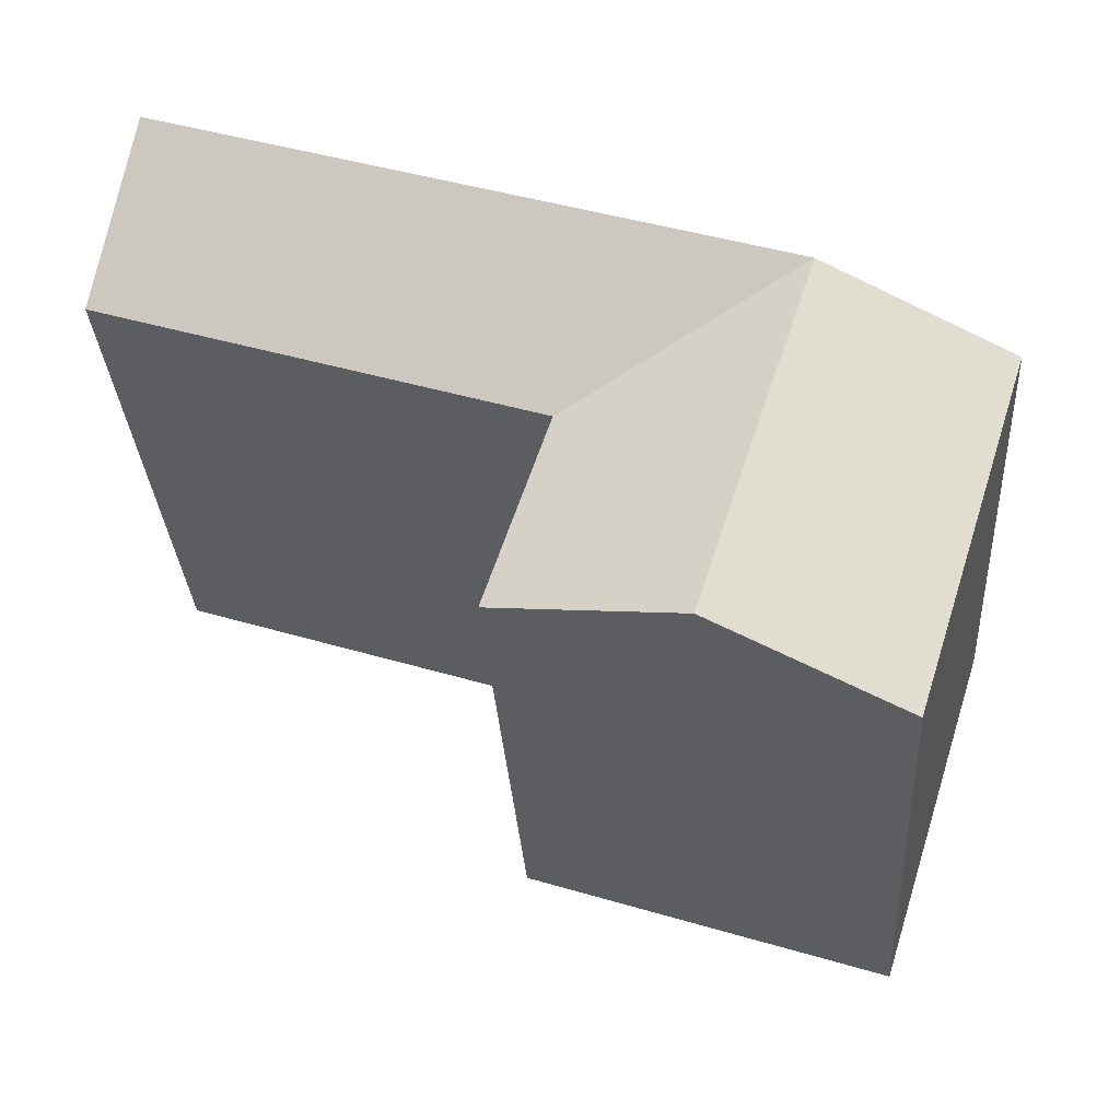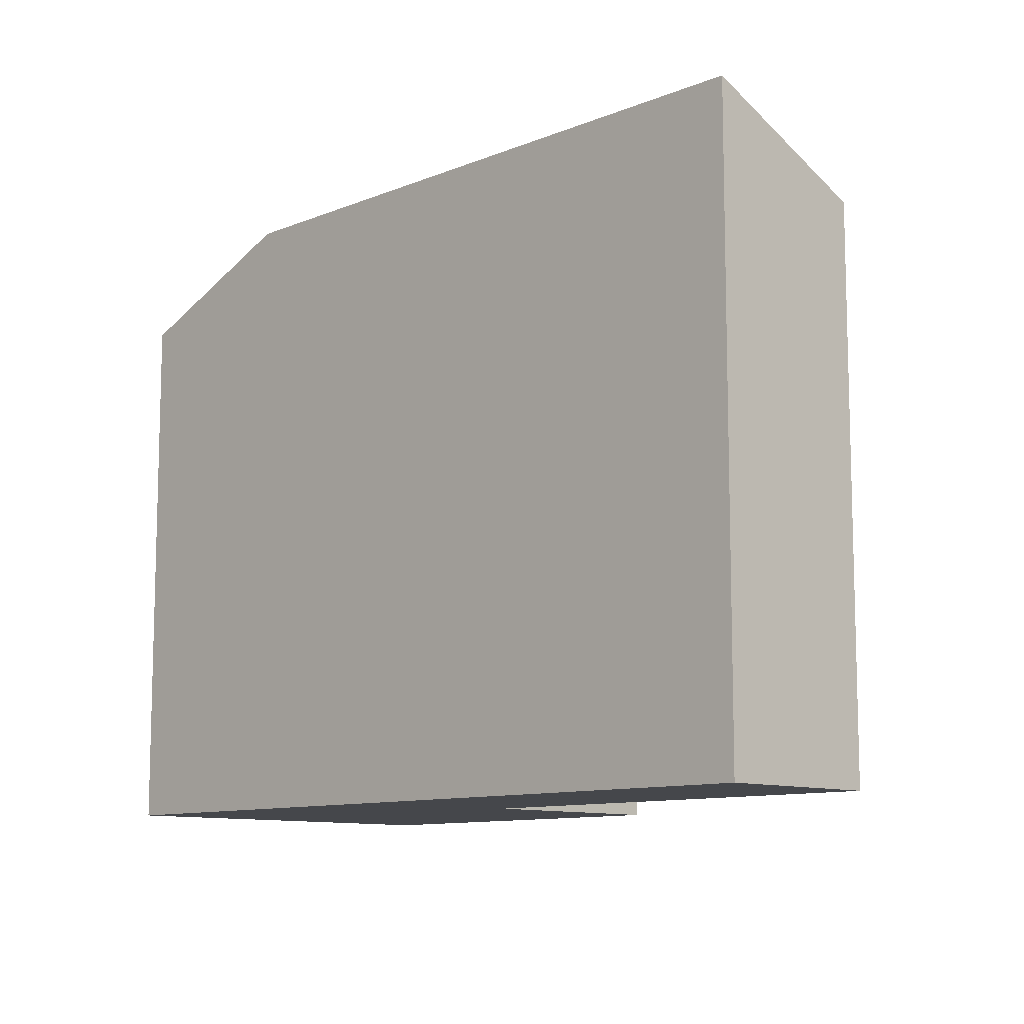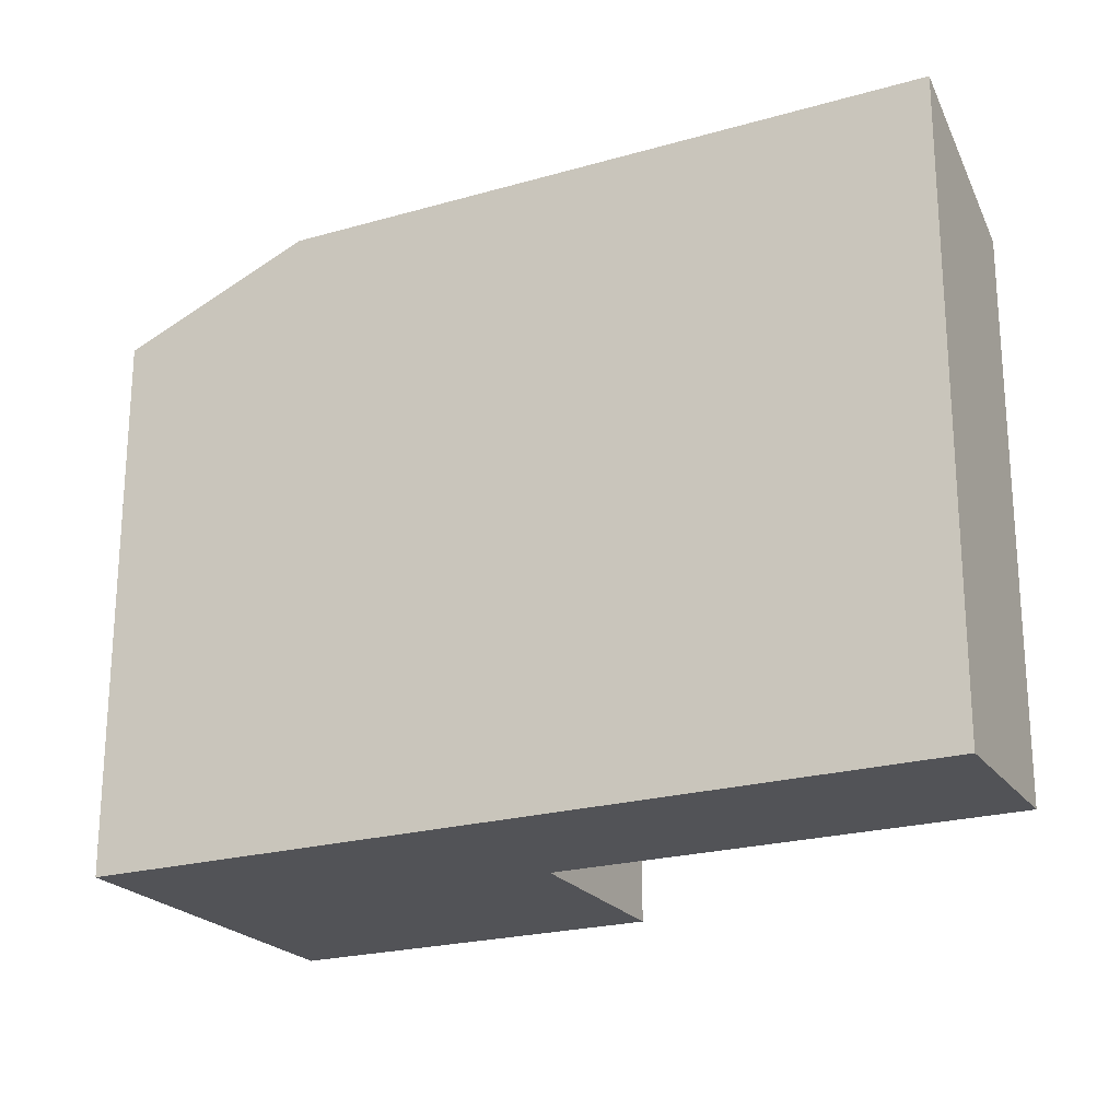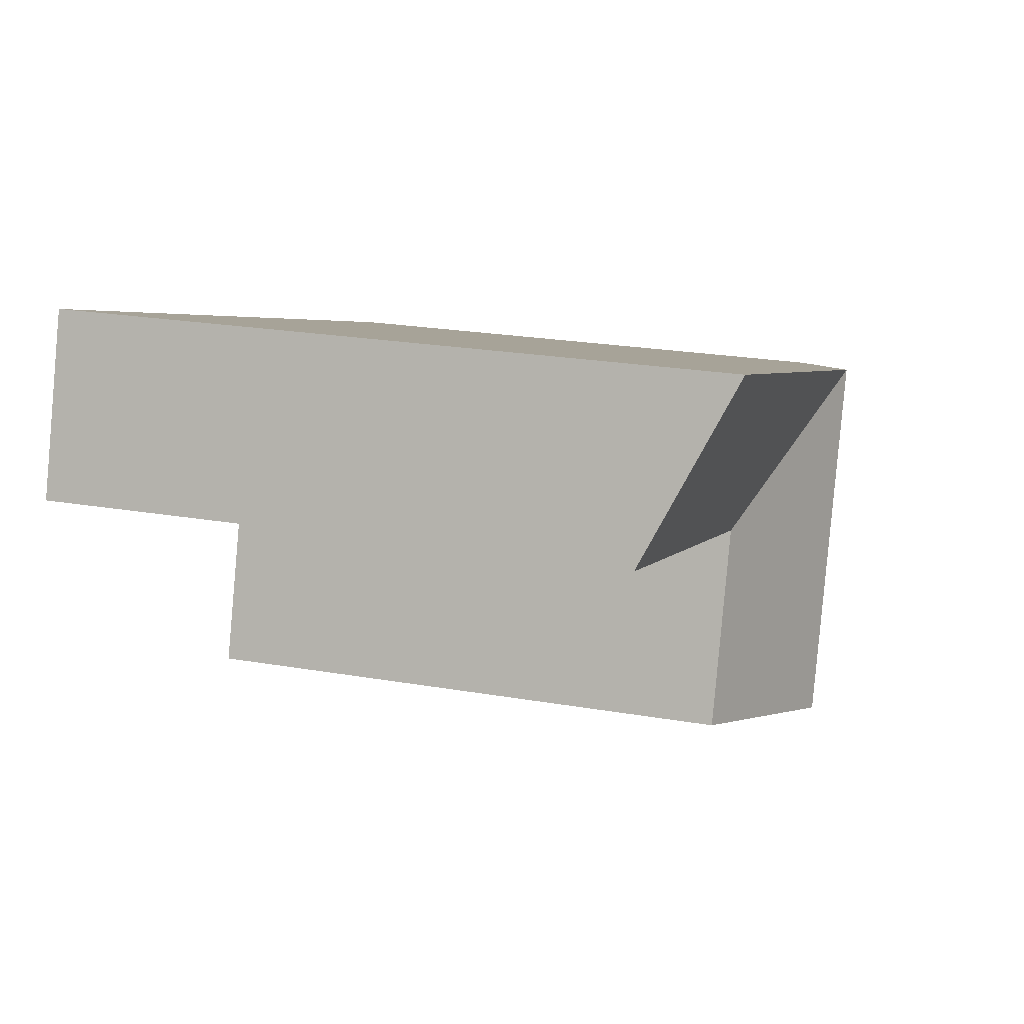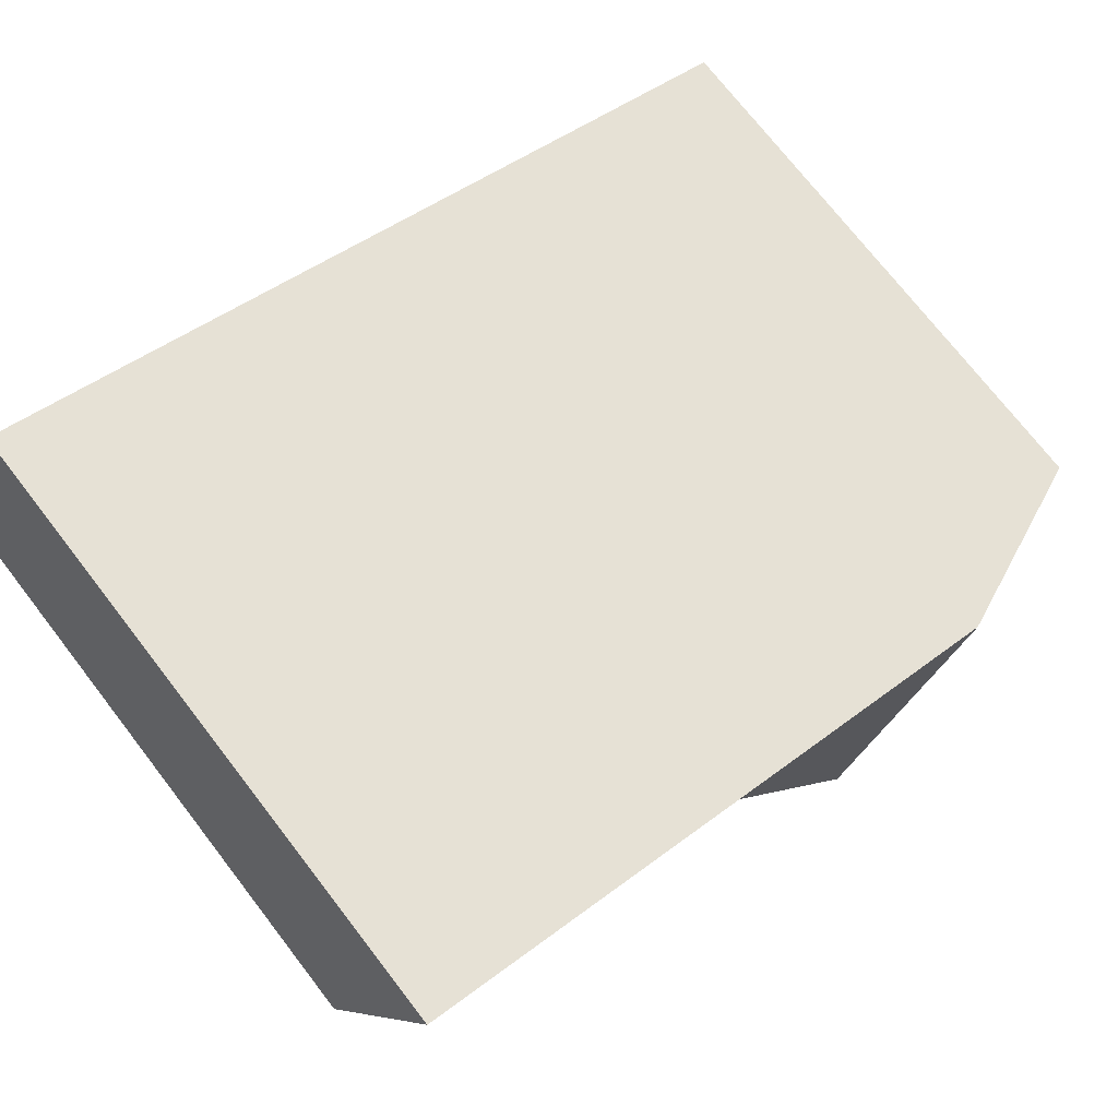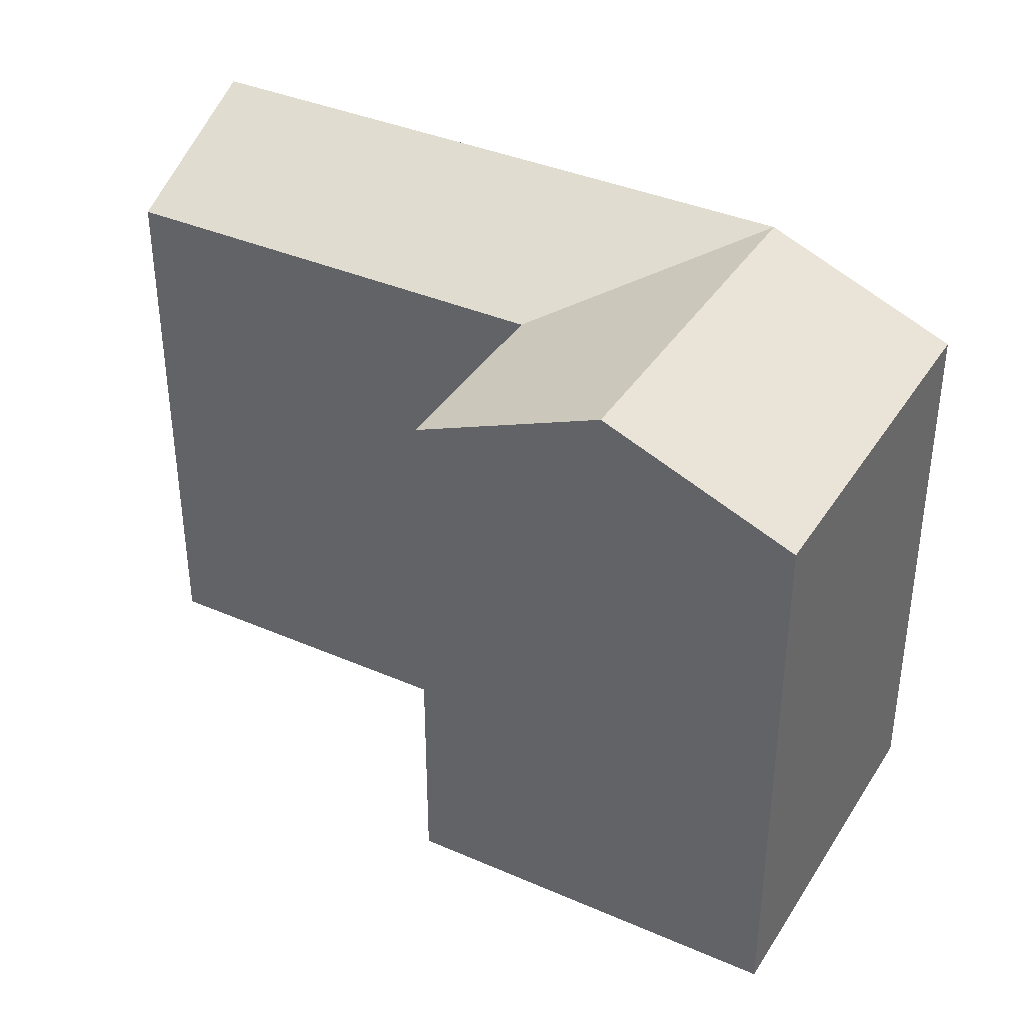
<metadata>
{"format":"obj","ext":"obj","renderer":"f3d","projection":"perspective","resolution":1024,"background":"white","views":[{"elev":-32.1,"azim":-176.3,"up":"+Z"},{"elev":-10.3,"azim":27.8,"up":"+Y"},{"elev":-22.3,"azim":8.4,"up":"+Y"},{"elev":22.8,"azim":106.6,"up":"+Z"},{"elev":73.8,"azim":142.2,"up":"+Z"},{"elev":37.7,"azim":-169.0,"up":"+Y"}]}
</metadata>
<code>
v  29.92 -5.971e-16 9.752
v  15.62 1.039e-16 -1.696
v  31.89 -2.209e-16 3.607
v  13.64 -2.722e-16 4.445
v  11.15 6.87e-16 -11.22
v  17.97 5.511e-16 -9
v  6.818 -1.361e-16 2.222
v  4.336 8.228e-16 -13.44
v  0 0 0
v  1.981 3.76e-16 -6.141
v  4.336 20.38 -13.44
v  17.97 20.38 -9.001
v  11.16 23.28 -11.22
v  13.64 23.28 4.444
v  29.92 23.28 9.751
v  6.818 23.28 2.222
v  0.0004342 20.38 -0.0006437
v  1.982 20.38 -6.142
v  15.62 20.38 -1.697
v  31.89 20.38 3.607
v  8.8 23.28 -3.919
g defaultobject
f 1 2 3
f 2 1 4
f 2 5 6
f 5 2 4
f 5 4 7
f 5 7 8
f 8 7 9
f 8 9 10
f 11 5 8
f 5 11 6
f 6 11 12
f 12 11 13
f 14 1 15
f 1 14 16
f 1 16 17
f 1 17 9
f 1 9 4
f 4 9 7
f 8 18 11
f 18 8 17
f 17 8 9
f 9 8 10
f 6 19 2
f 19 6 12
f 19 3 2
f 3 19 20
f 3 15 1
f 15 3 20
f 13 19 12
f 19 13 16
f 16 13 21
f 20 14 15
f 14 20 19
f 14 19 16
f 11 21 13
f 21 11 16
f 16 11 18
f 16 18 17

</code>
